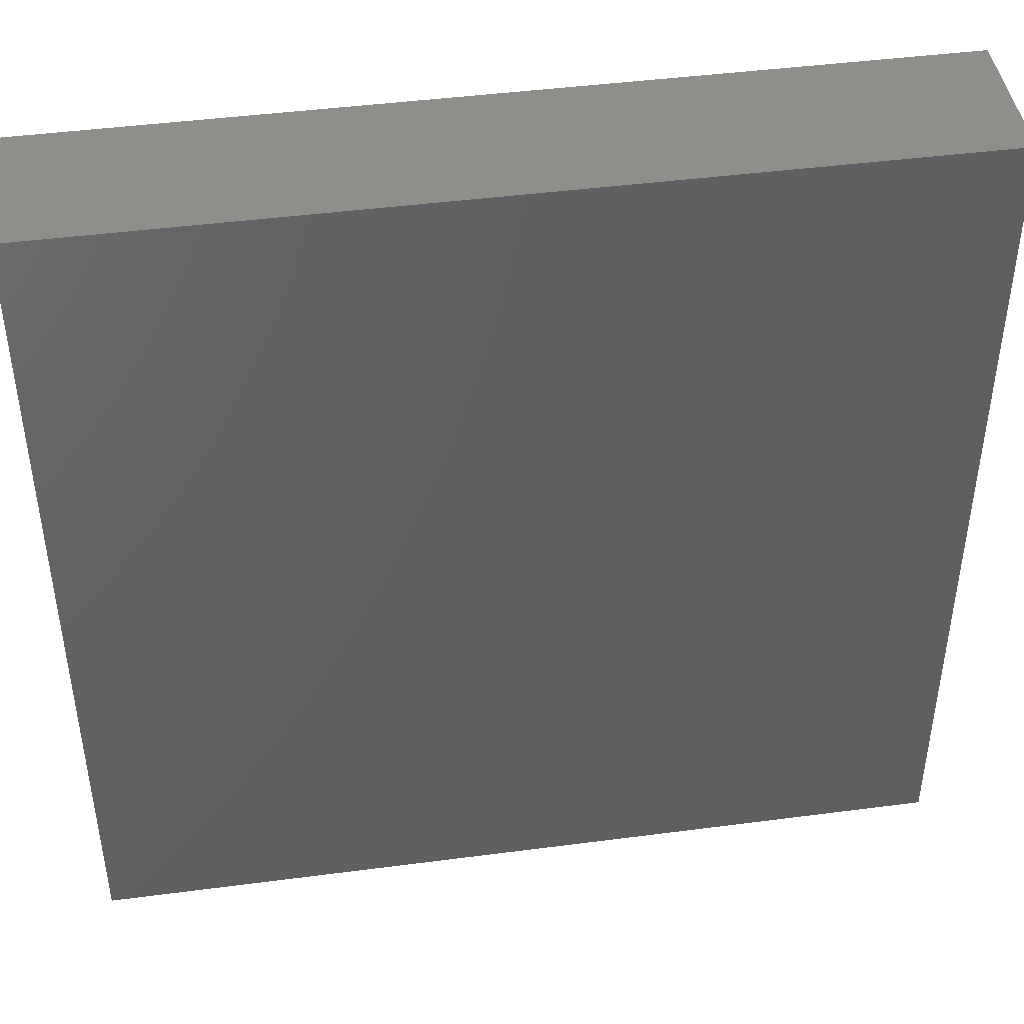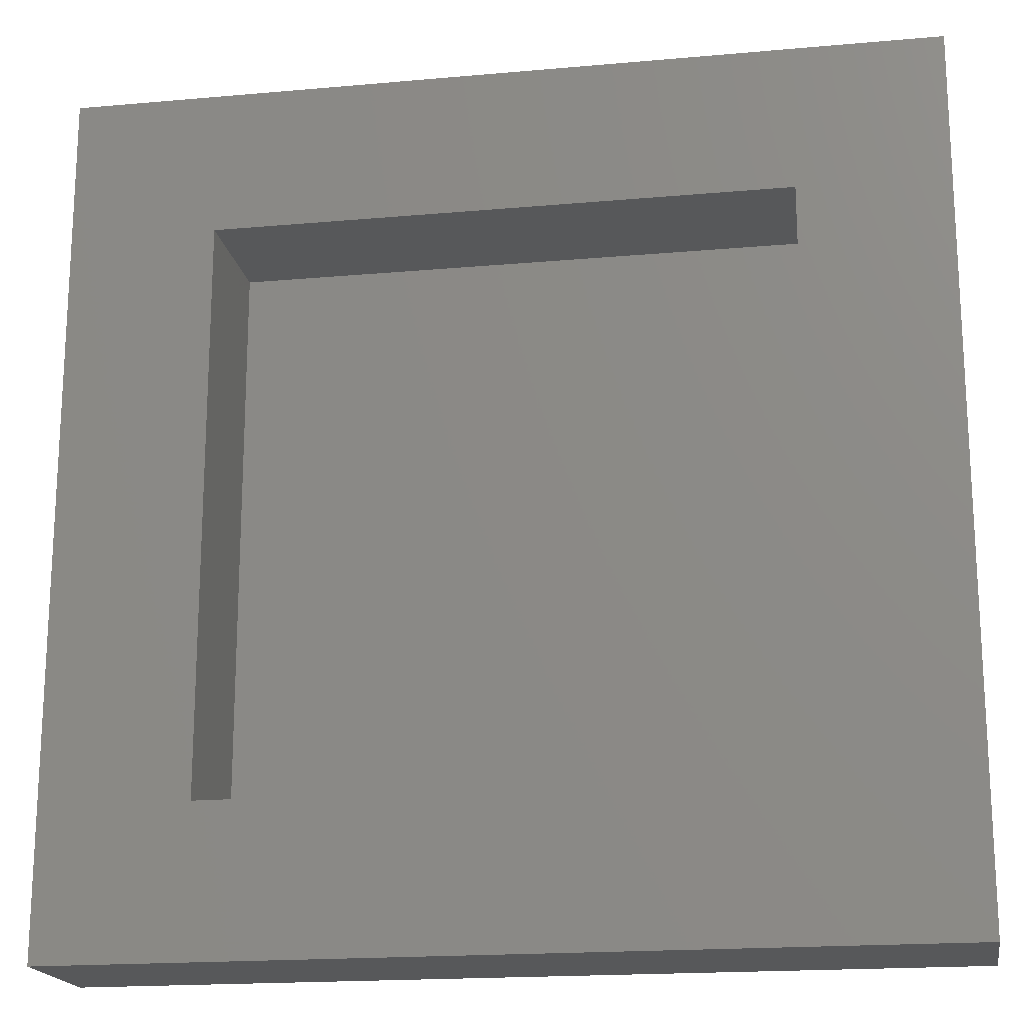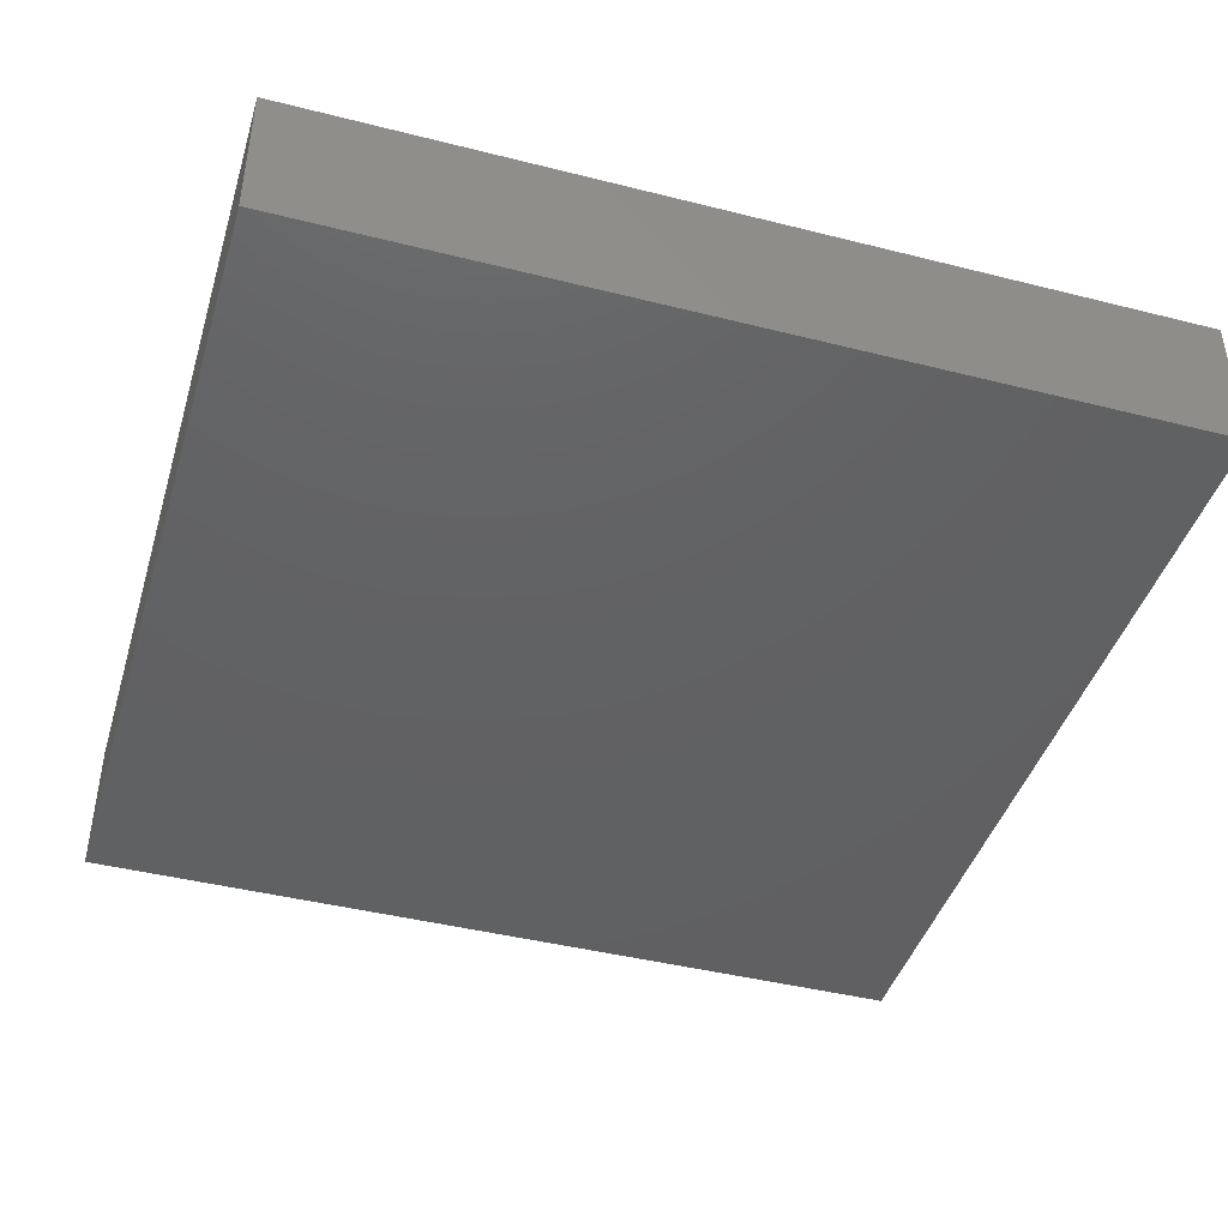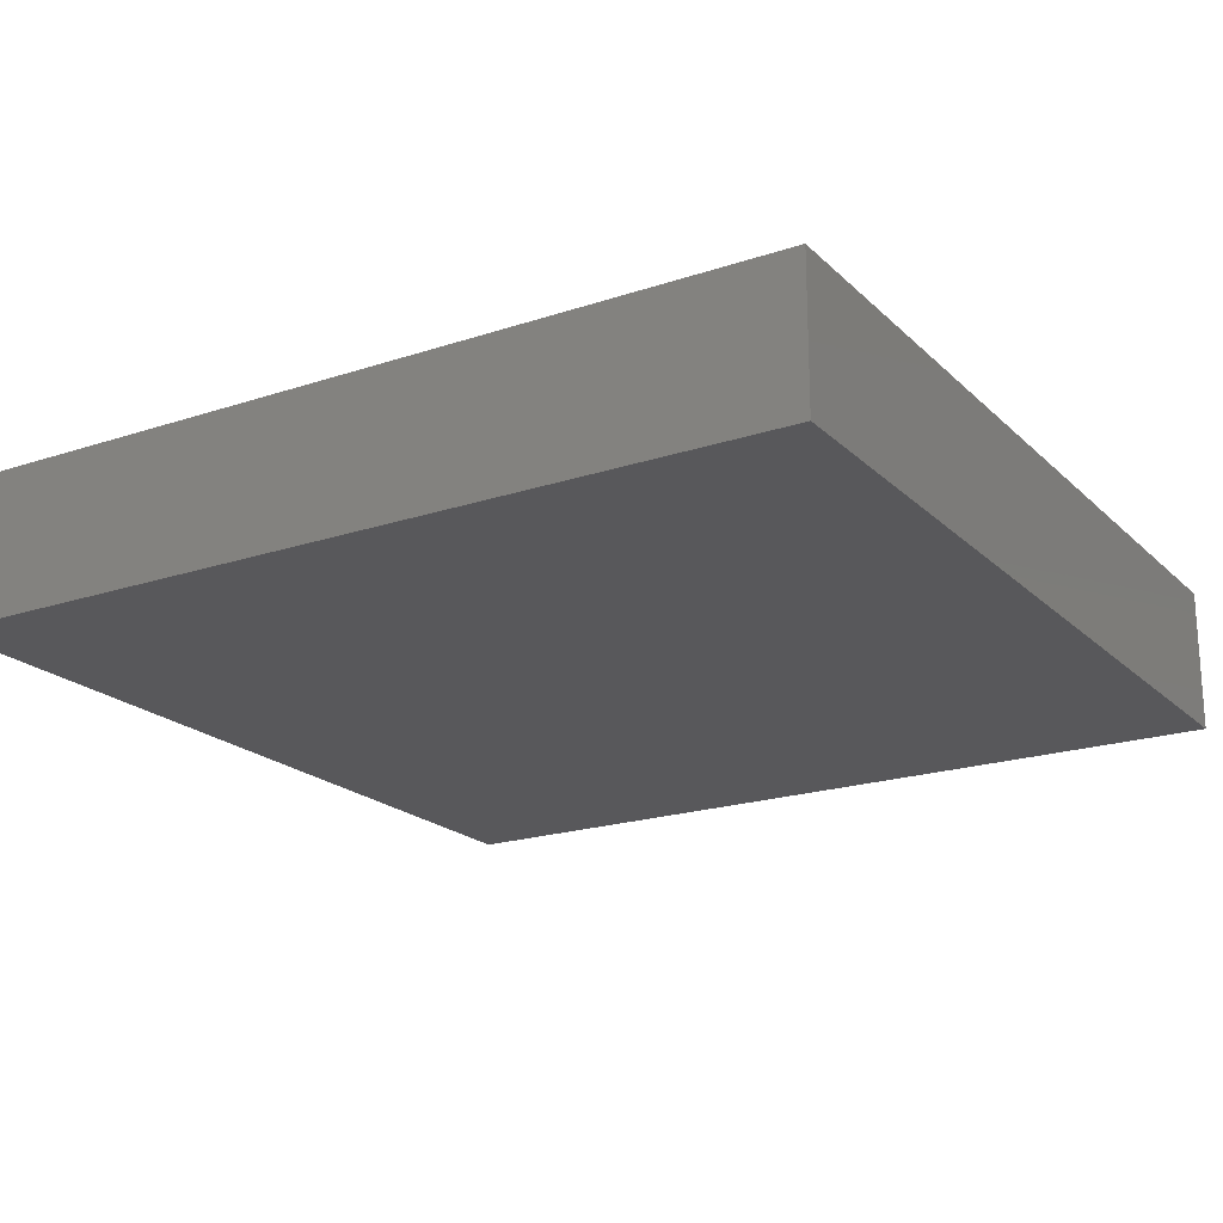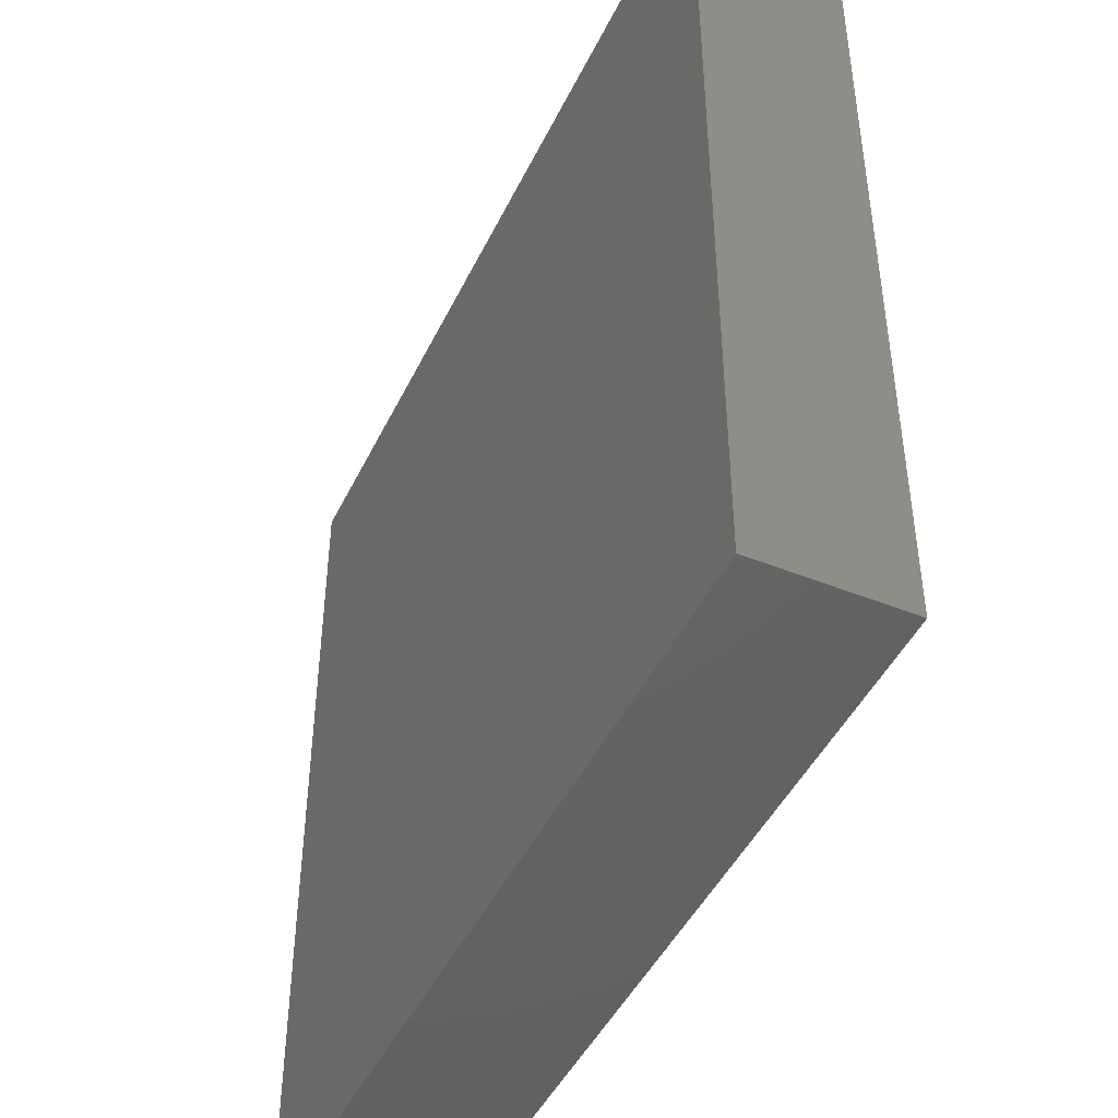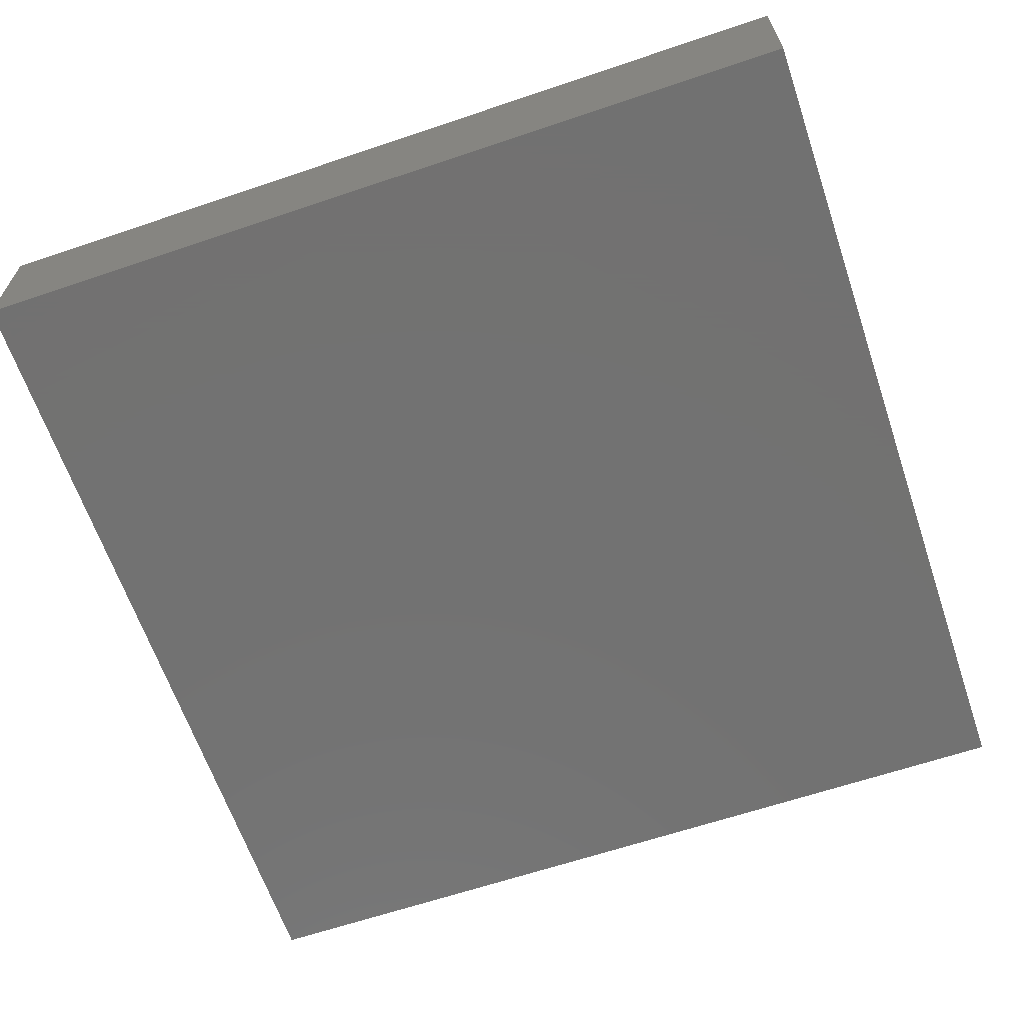
<metadata>
{"format":"stl","ext":"stl","renderer":"f3d","projection":"perspective","resolution":1024,"background":"white","views":[{"elev":44.4,"azim":171.3,"up":"+Y"},{"elev":-18.4,"azim":9.8,"up":"+Y"},{"elev":-43.3,"azim":163.4,"up":"+Z"},{"elev":-20.2,"azim":31.4,"up":"+Z"},{"elev":-46.0,"azim":-114.8,"up":"+Y"},{"elev":-64.0,"azim":-71.2,"up":"+Z"}]}
</metadata>
<code>
# stl→obj: 16 verts, 28 faces
v 60 0 10
v 60 60 0
v 60 60 10
v 60 0 0
v 49.8 49.8 10
v 10.2 49.8 10
v 0 60 10
v 10.2 10.2 10
v 49.8 10.2 10
v 0 0 10
v 10.2 49.8 1
v 49.8 10.2 1
v 49.8 49.8 1
v 10.2 10.2 1
v 0 0 0
v 0 60 0
f 1 2 3
f 2 1 4
f 3 5 1
f 3 6 5
f 6 7 8
f 7 6 3
f 9 1 5
f 8 1 9
f 8 10 1
f 10 8 7
f 11 12 13
f 12 11 14
f 15 7 16
f 7 15 10
f 2 7 3
f 7 2 16
f 15 1 10
f 1 15 4
f 8 11 6
f 11 8 14
f 11 5 6
f 5 11 13
f 12 5 13
f 5 12 9
f 12 8 9
f 8 12 14
f 15 2 4
f 2 15 16

</code>
